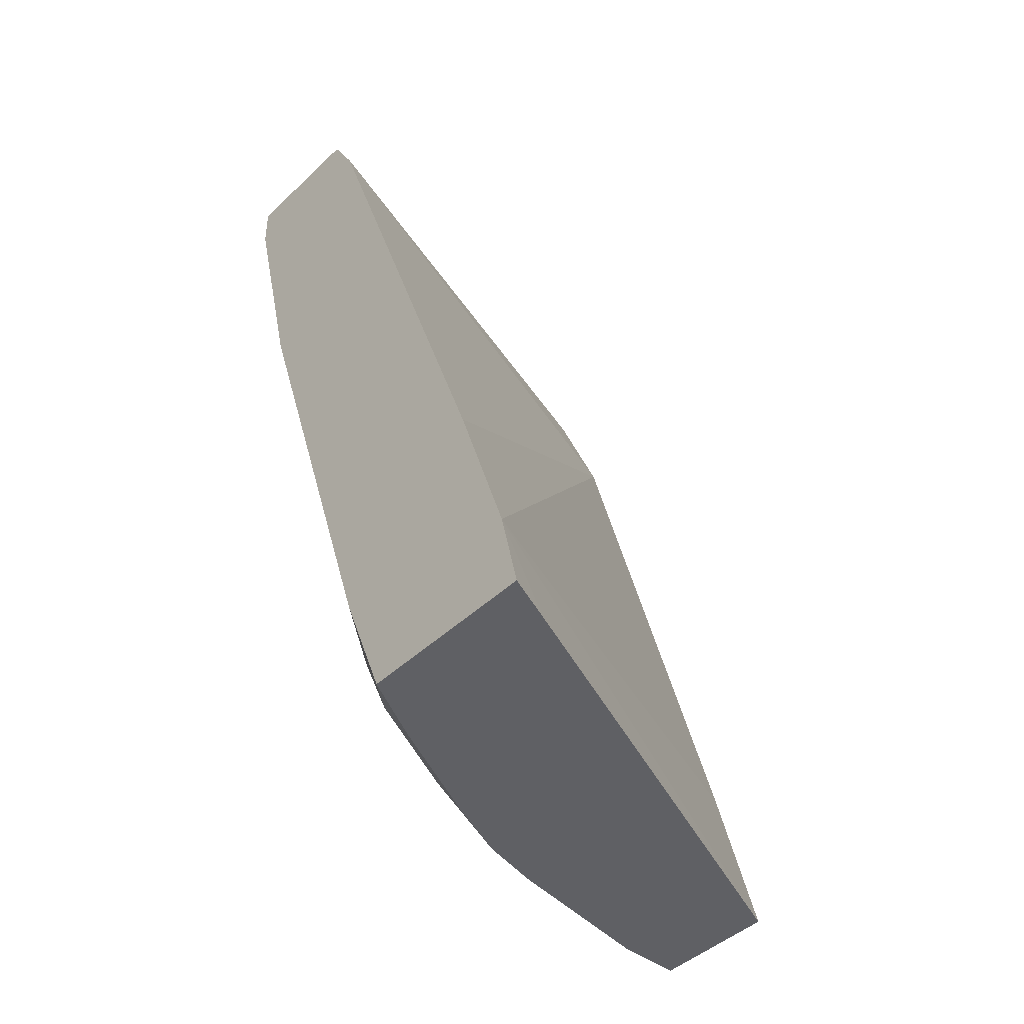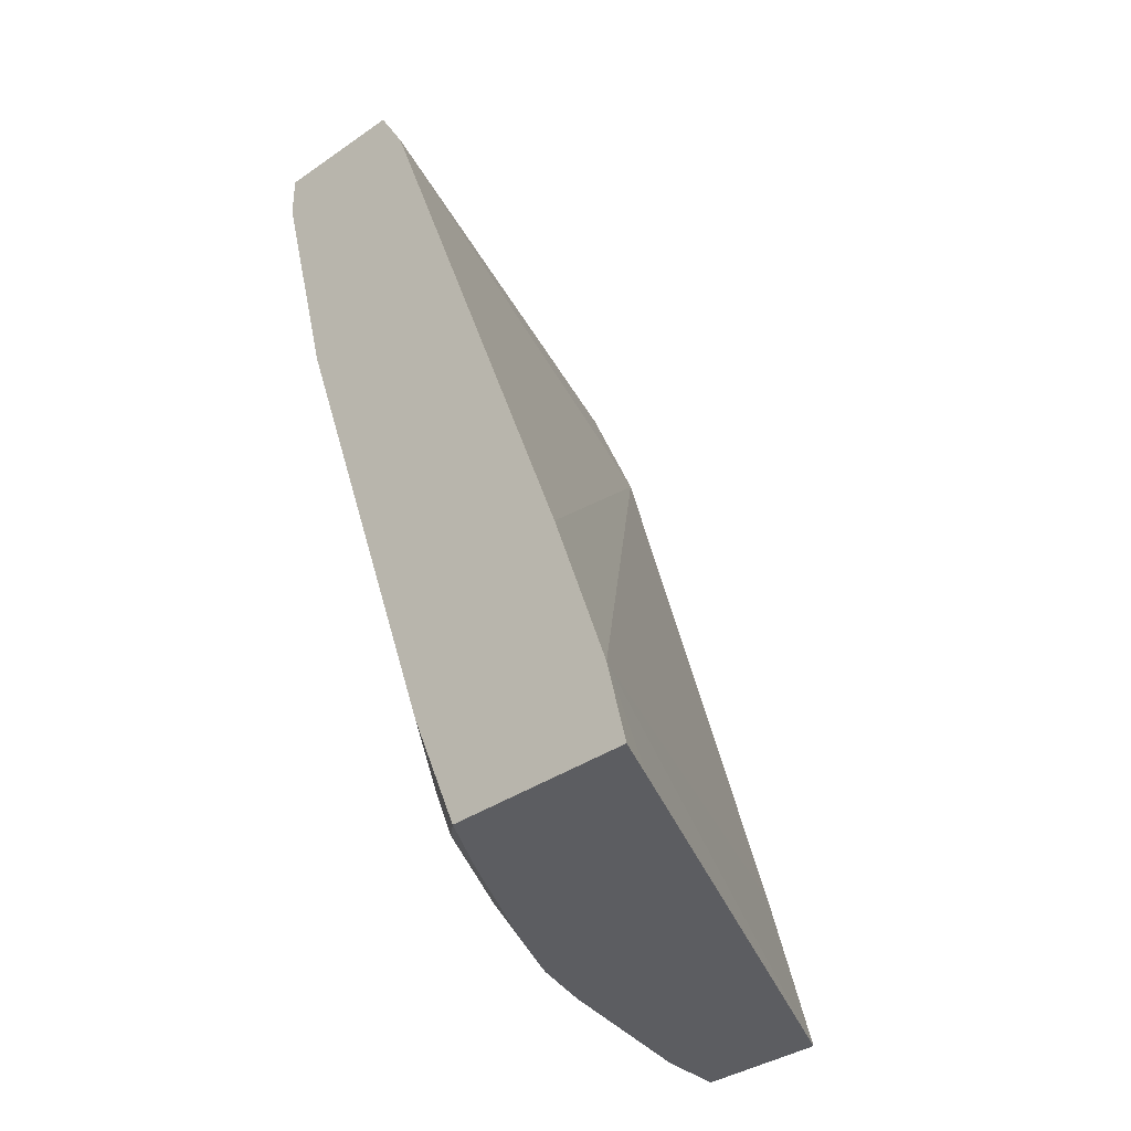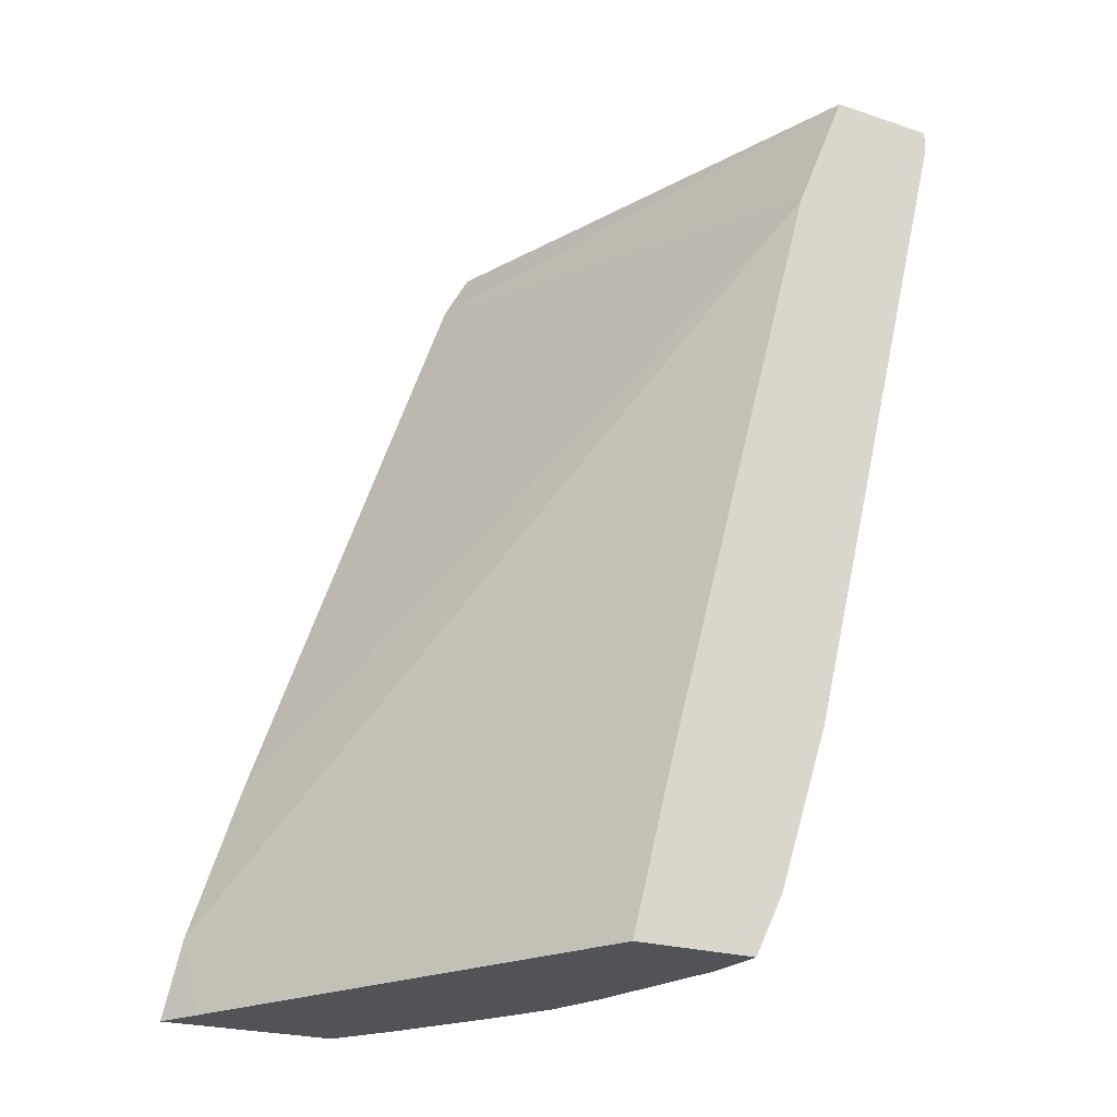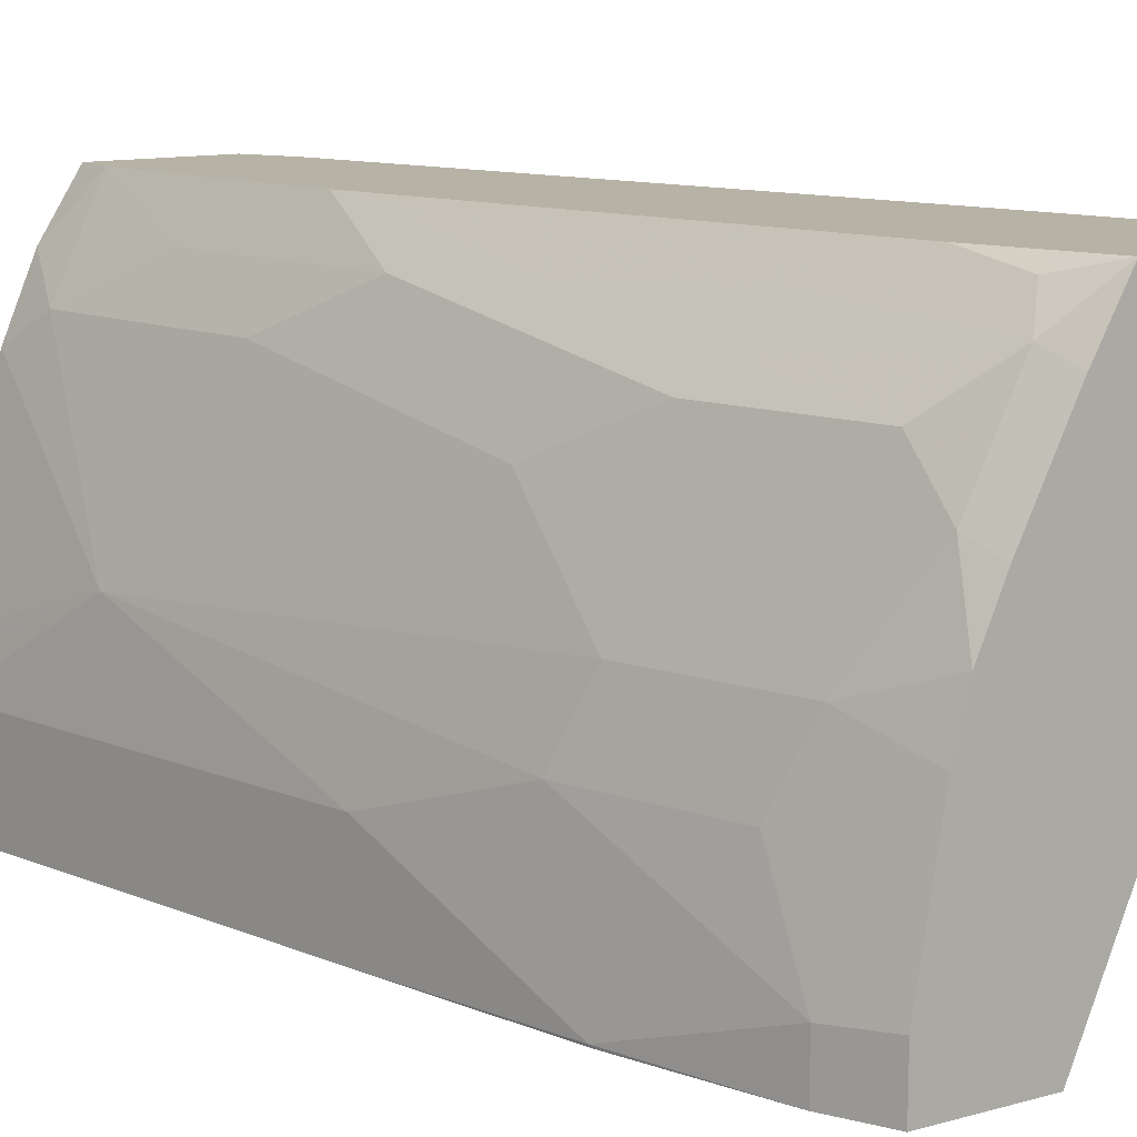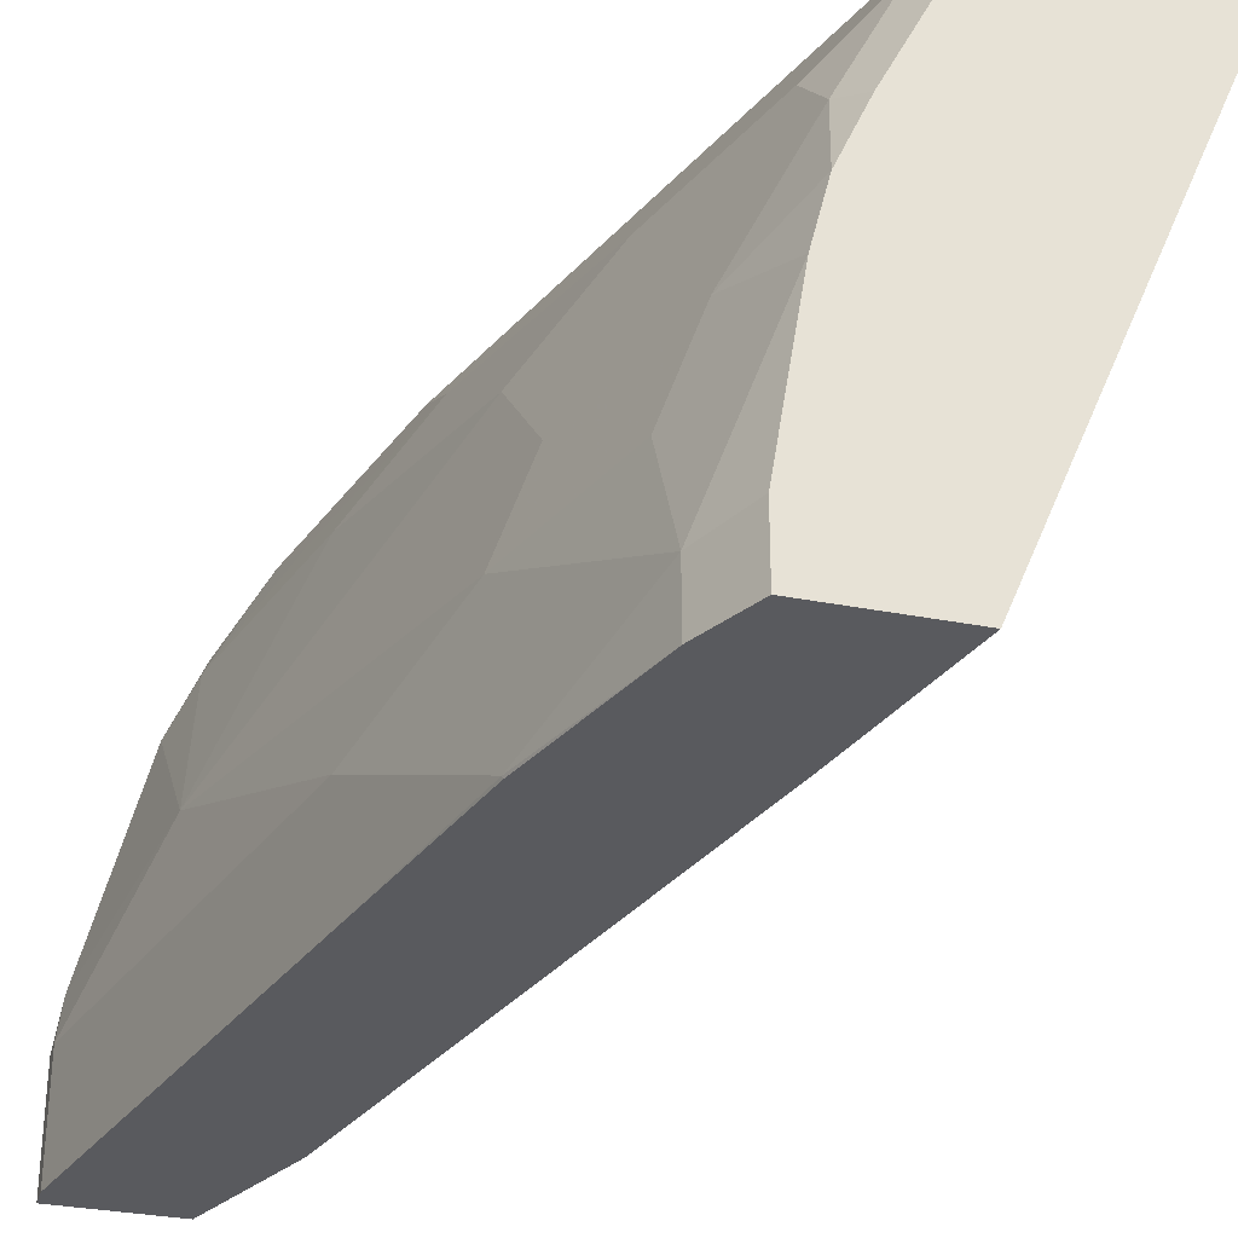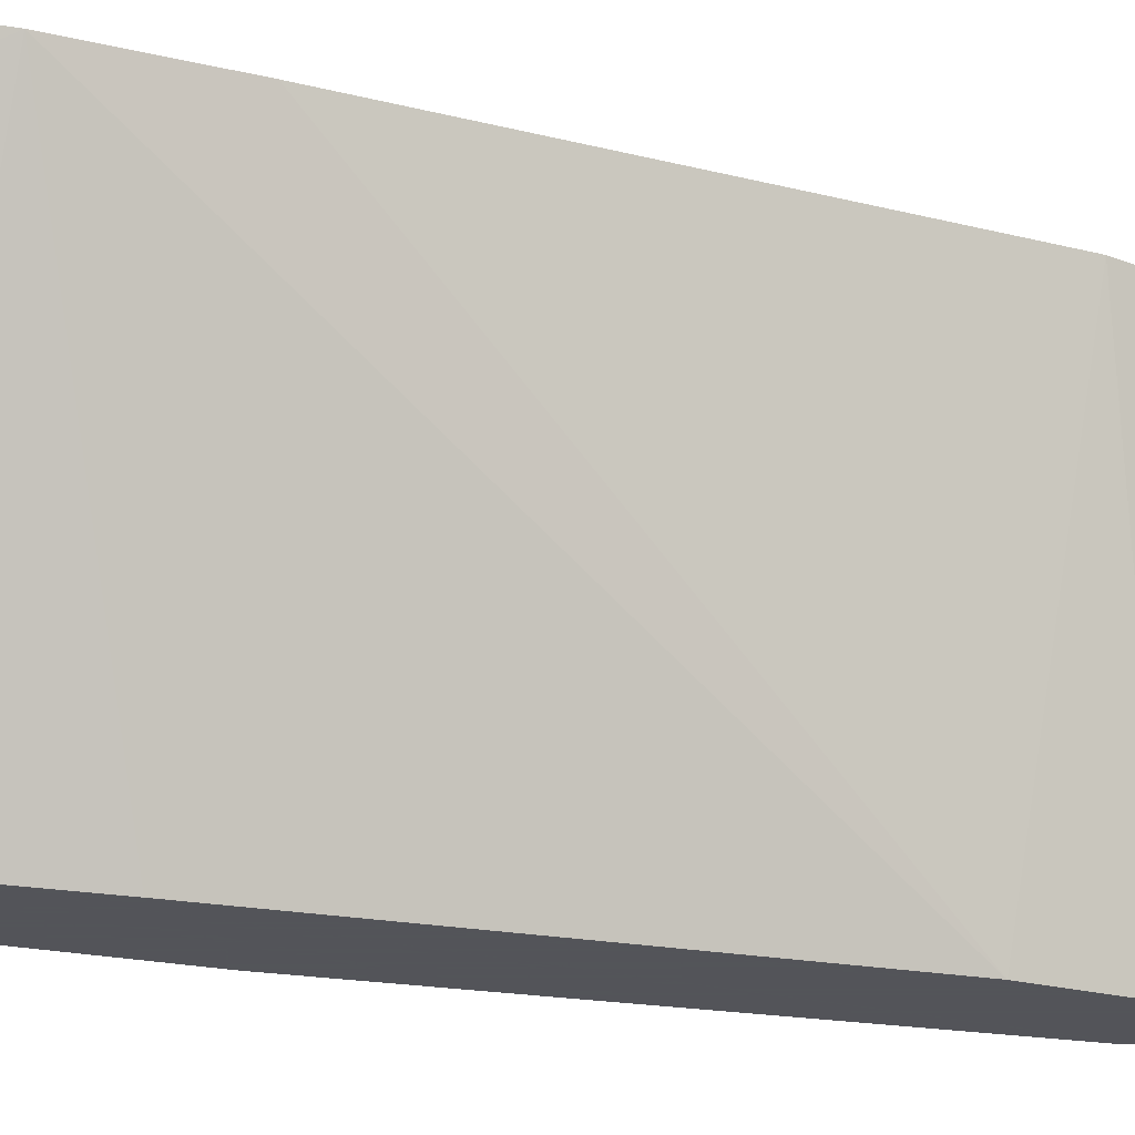
<metadata>
{"format":"obj","ext":"obj","renderer":"f3d","projection":"perspective","resolution":1024,"background":"white","views":[{"elev":-43.6,"azim":48.1,"up":"+Y"},{"elev":-36.3,"azim":42.0,"up":"+Y"},{"elev":-22.4,"azim":150.3,"up":"+Y"},{"elev":12.3,"azim":-32.6,"up":"+Z"},{"elev":-31.5,"azim":-15.6,"up":"+Z"},{"elev":-23.9,"azim":87.7,"up":"+Z"}]}
</metadata>
<code>
v -0.2579 -0.3781 0.2949
v -0.3613 -0.3781 0.2949
v -0.2688 -0.3781 0.2687
v -0.2686 -0.3311 0.2949
v -0.3913 -0.36 0.2661
v -0.3823 -0.3781 0.2571
v -0.3889 -0.3097 0.2949
v -0.3809 -0.3496 0.287
v -0.3823 -0.3781 -0.00139
v -0.2999 -0.2372 0.2949
v -0.407 -0.2817 -0.00139
v -0.5009 0.06258 -0.00139
v -0.4226 -0.3287 0.2348
v -0.4226 -0.36 0.2035
v -0.4174 -0.2296 0.2921
v -0.4828 -0.02796 0.2949
v -0.4136 -0.3781 0.1944
v -0.4527 -0.3781 -0.00139
v -0.4239 0.1083 0.2949
v -0.5322 0.1372 -0.00139
v -0.4539 -0.2348 0.2348
v -0.4852 -0.1722 0.2035
v -0.4852 -0.0783 0.2661
v -0.4292 -0.3781 0.1589
v -0.4852 -0.2348 0.1409
v -0.4539 -0.3287 0.1409
v -0.4864 -0.01323 0.2949
v -0.4696 -0.3443 -0.00139
v -0.4527 -0.3781 0.03374
v -0.4401 0.1372 0.2949
v -0.5948 0.1372 -0.00139
v -0.5165 -0.0157 0.2348
v -0.5635 0.03126 0.1252
v -0.5165 0.04694 0.2661
v -0.5478 0.1095 0.2348
v -0.4378 -0.3781 0.1248
v -0.5009 -0.2191 0.09392
v -0.4696 -0.313 0.09392
v -0.5177 0.112 0.2949
v -0.5009 -0.2504 2.12e-06
v -0.5005 -0.2504 -0.00139
v -0.4696 -0.3443 0.03133
v -0.5177 0.1372 0.2949
v -0.5948 0.1252 -0.00139
v -0.5948 0.1372 0.06263
v -0.5596 0.1372 0.2153
v -0.5909 0.1372 0.09006
v -0.5948 0.1252 0.06263
v -0.5322 -0.1252 0.06263
v -0.5408 0.1372 0.2591
v -0.5322 -0.1252 -0.00139
f 25 38 26
f 25 37 38
f 24 26 36
f 23 35 32
f 23 34 35
f 23 39 34
f 23 27 39
f 22 33 25
f 22 32 33
f 21 32 22
f 20 45 47
f 20 43 30
f 20 50 43
f 20 46 50
f 20 47 46
f 20 31 45
f 19 20 30
f 18 42 28
f 18 29 42
f 25 33 37
f 16 27 23
f 21 23 32
f 26 38 36
f 36 38 42
f 28 42 40
f 14 26 24
f 45 48 47
f 40 48 44
f 40 49 48
f 40 42 49
f 40 51 41
f 40 44 51
f 39 43 50
f 37 49 42
f 37 42 38
f 28 40 41
f 35 50 46
f 34 39 35
f 33 49 37
f 33 48 49
f 33 47 48
f 33 46 47
f 33 35 46
f 32 35 33
f 31 48 45
f 31 44 48
f 29 36 42
f 35 39 50
f 14 25 26
f 9 12 11
f 14 24 17
f 2 8 5
f 2 7 8
f 2 5 6
f 1 7 2
f 1 16 7
f 1 27 16
f 1 39 27
f 1 43 39
f 1 30 43
f 1 10 19
f 1 4 10
f 1 3 4
f 1 9 3
f 1 18 9
f 1 29 18
f 1 36 29
f 1 24 36
f 1 17 24
f 1 6 17
f 1 2 6
f 14 22 25
f 3 9 4
f 4 9 11
f 1 19 30
f 4 12 10
f 13 23 21
f 4 11 12
f 13 16 23
f 13 22 14
f 13 21 22
f 12 20 19
f 10 12 19
f 9 31 20
f 9 44 31
f 9 51 44
f 9 41 51
f 9 20 12
f 5 14 6
f 9 18 28
f 7 16 15
f 6 14 17
f 5 16 13
f 5 15 16
f 5 7 15
f 5 8 7
f 9 28 41
f 5 13 14

</code>
